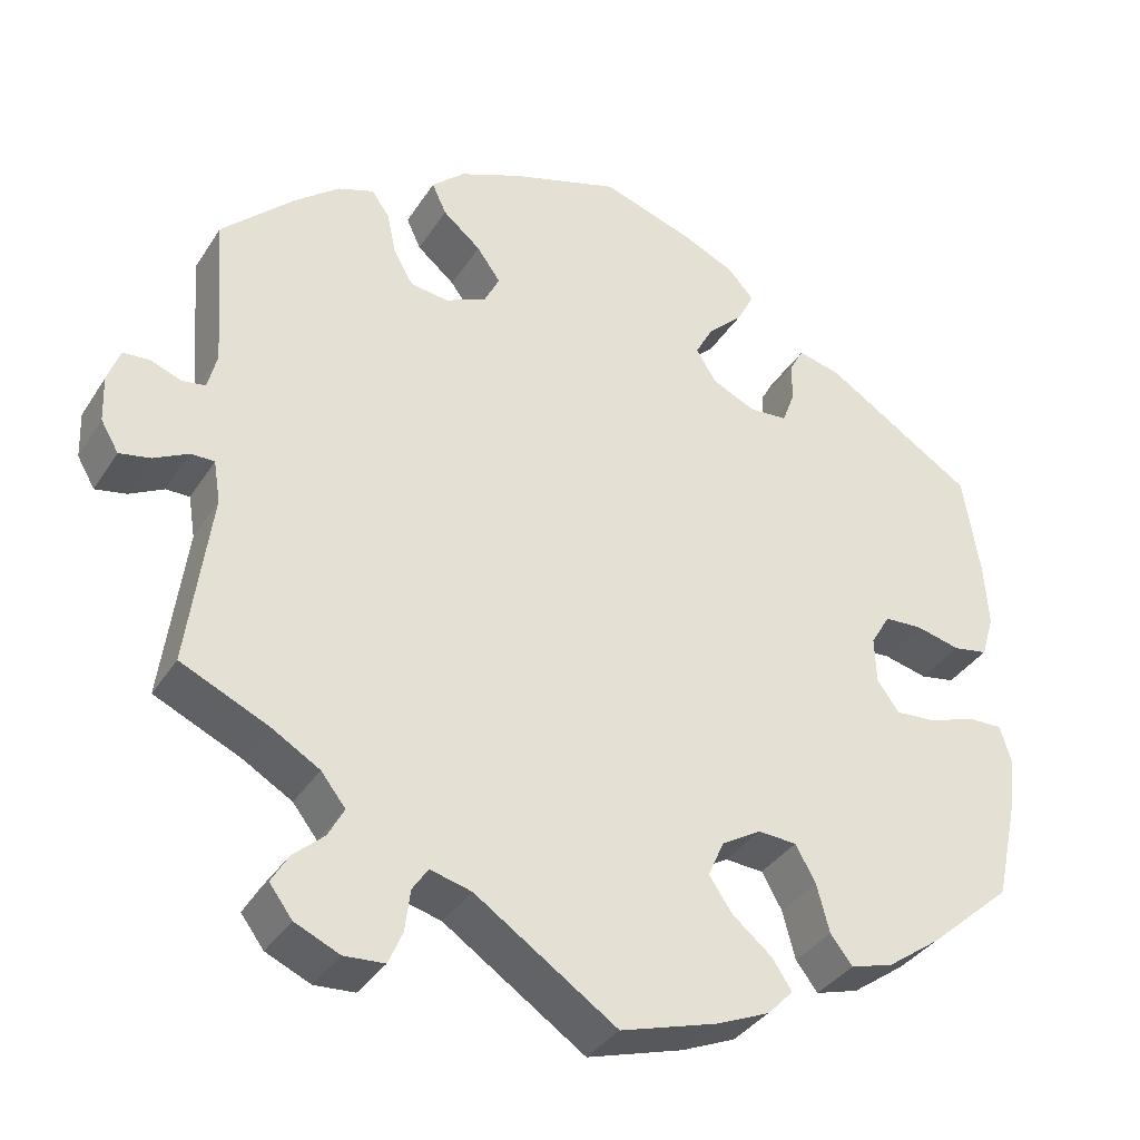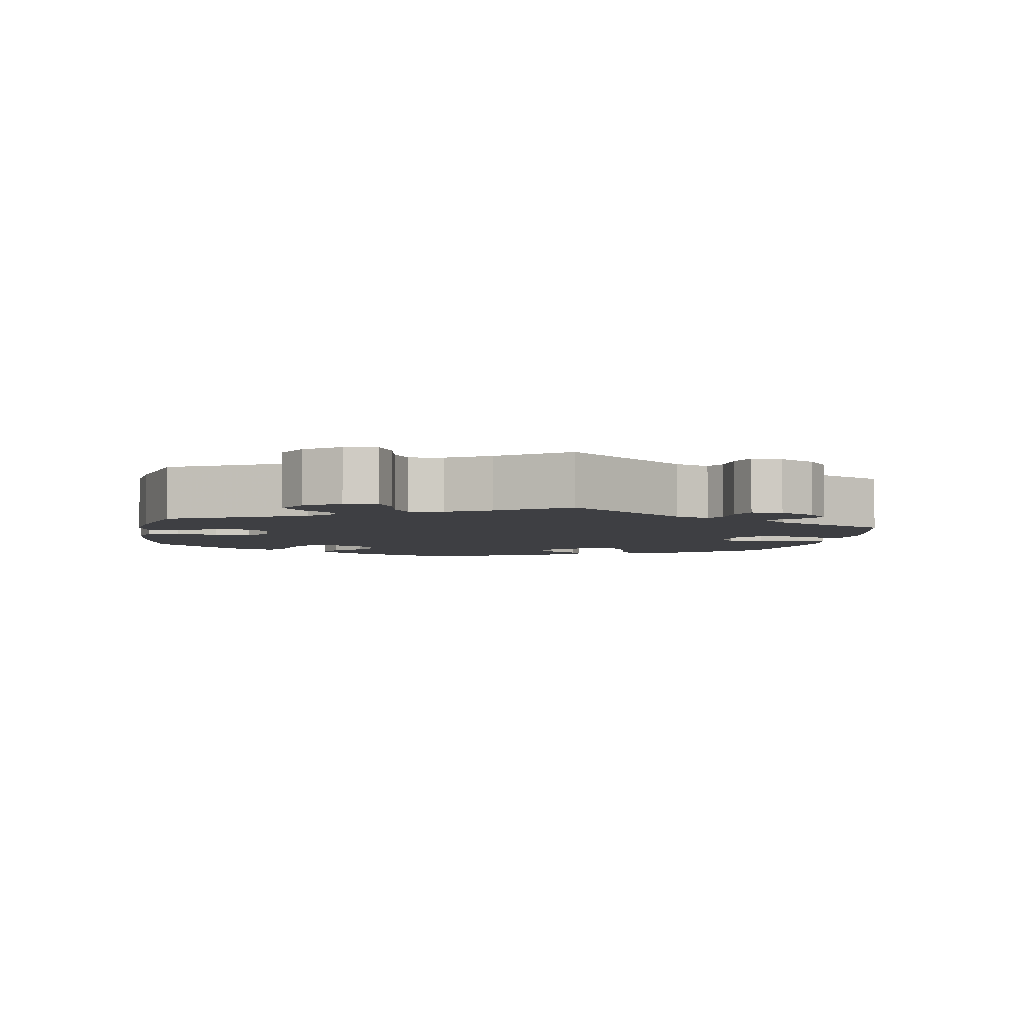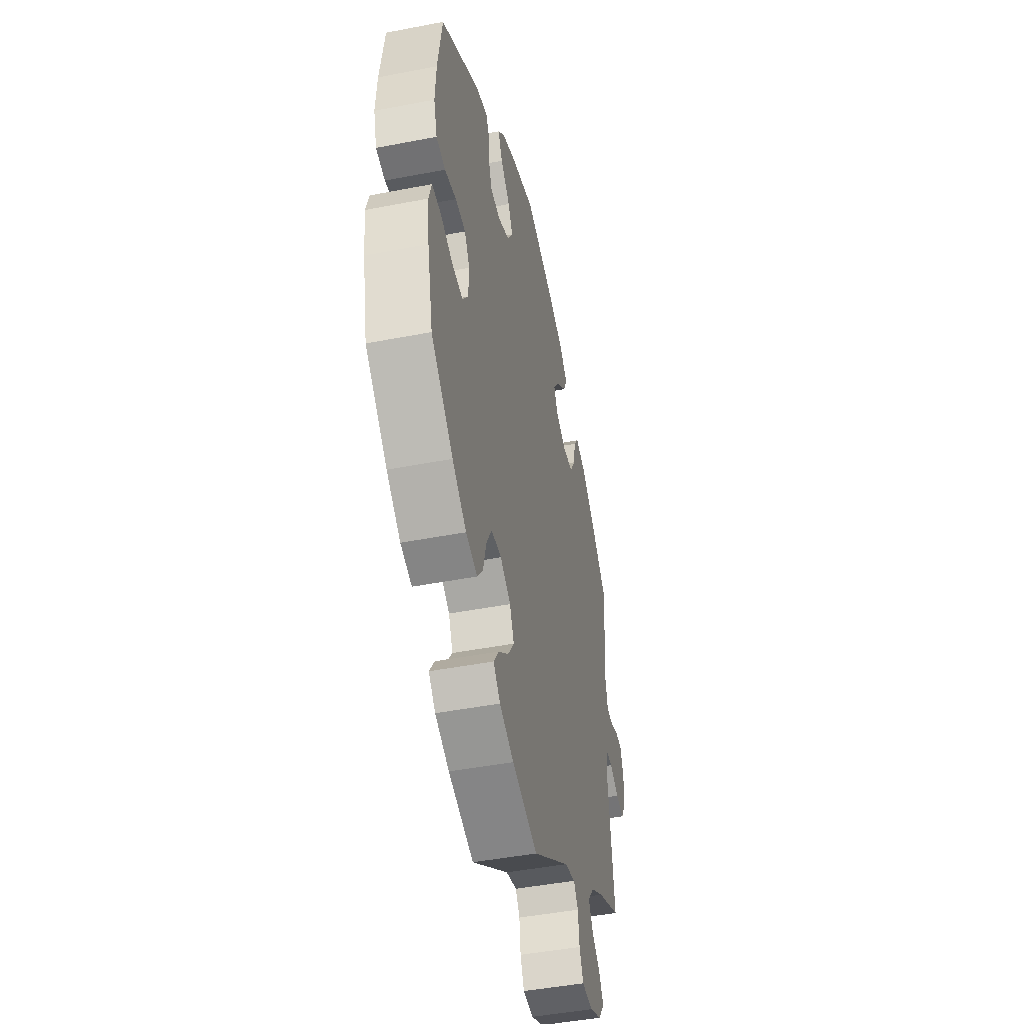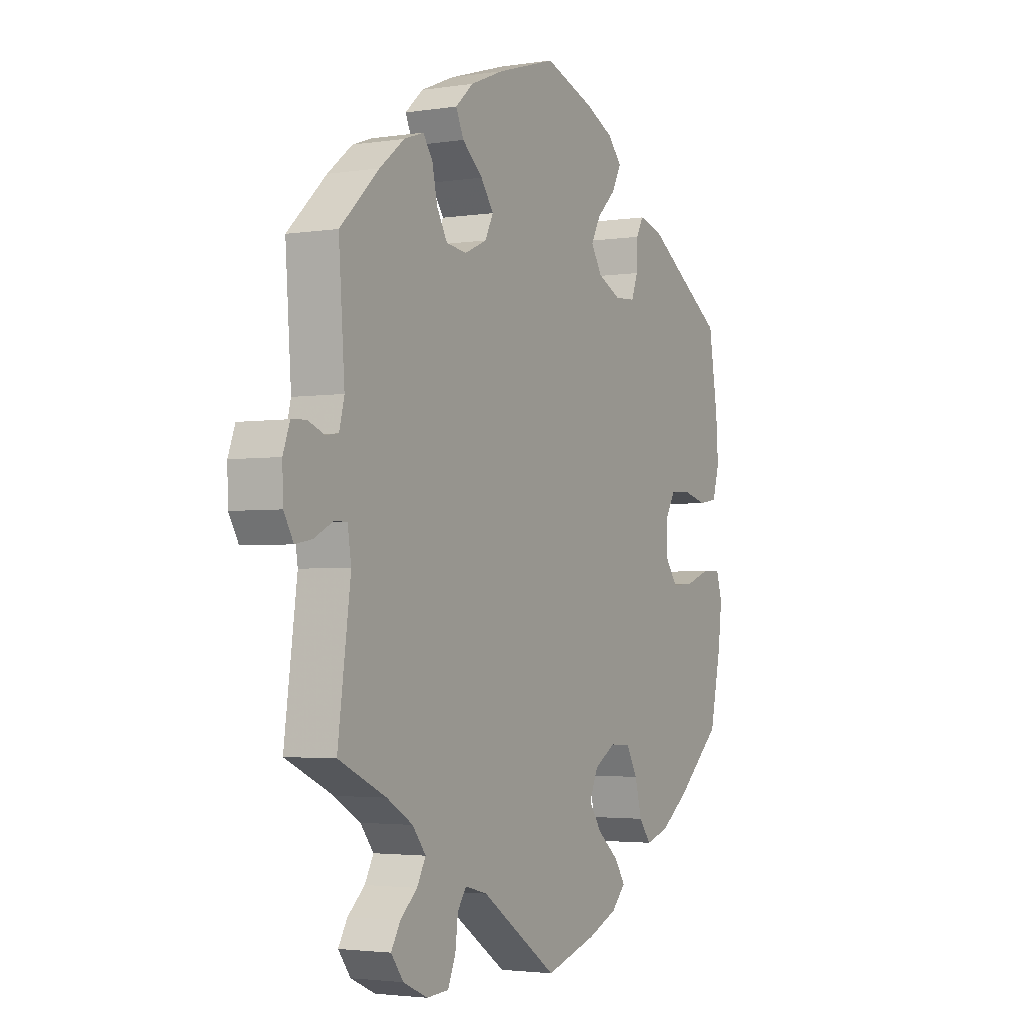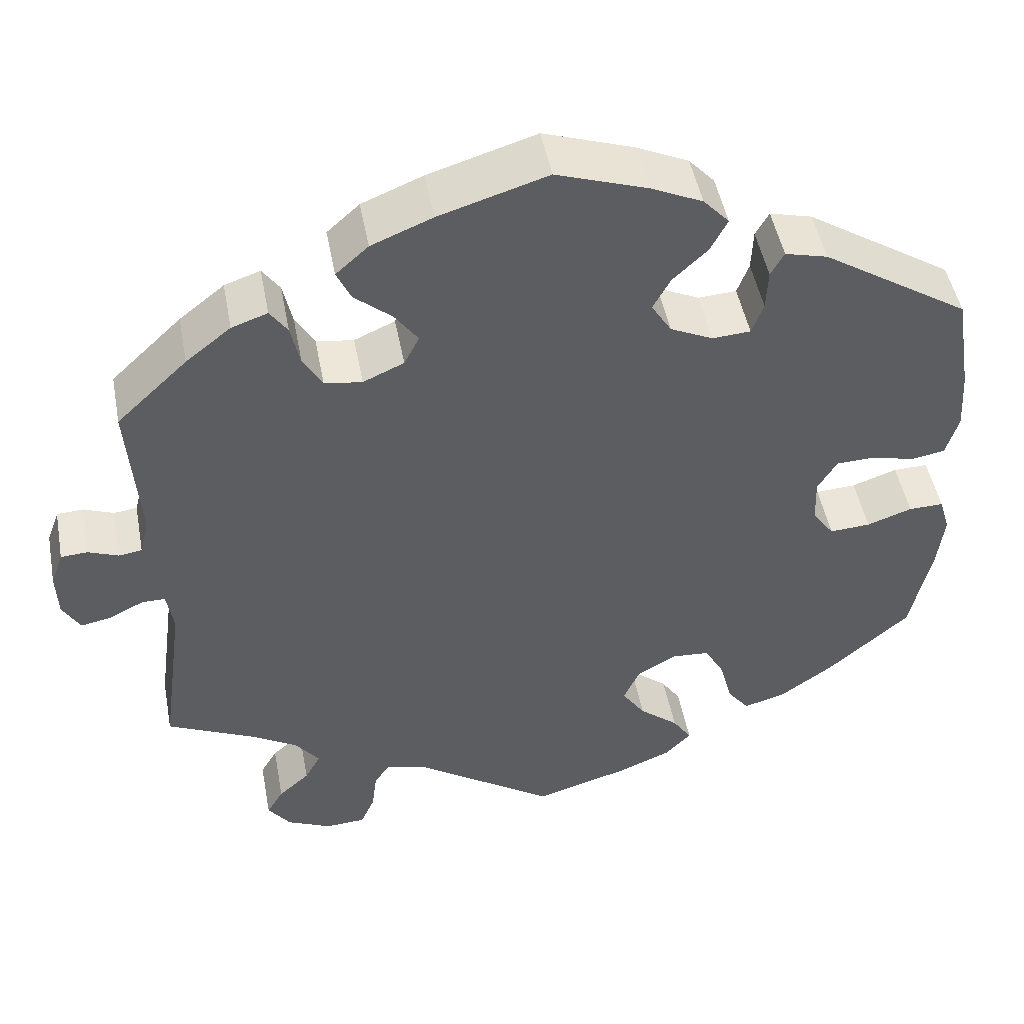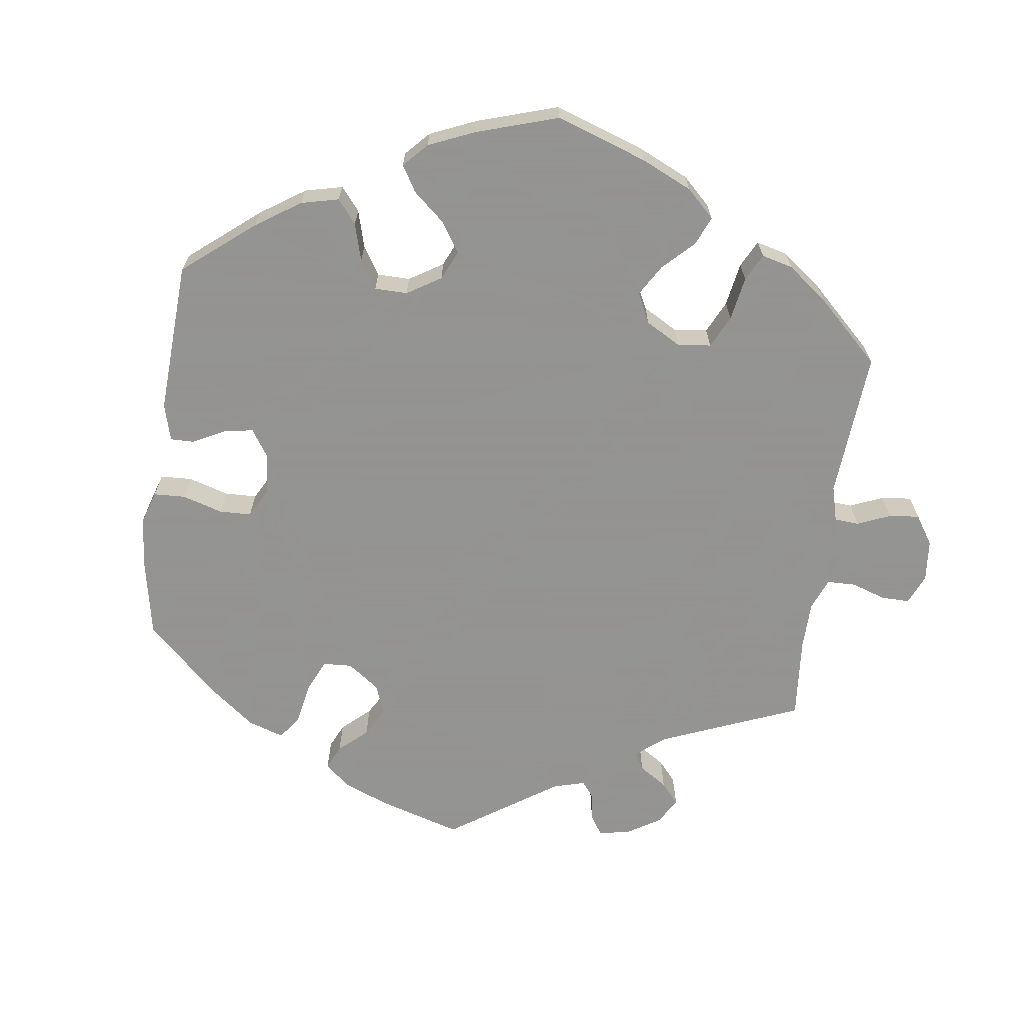
<metadata>
{"format":"obj","ext":"obj","renderer":"f3d","projection":"perspective","resolution":1024,"background":"white","views":[{"elev":-35.5,"azim":-28.3,"up":"+Z"},{"elev":-4.3,"azim":-130.3,"up":"+Y"},{"elev":-46.1,"azim":102.5,"up":"+Z"},{"elev":-2.9,"azim":-61.6,"up":"+Z"},{"elev":48.3,"azim":-10.6,"up":"+Z"},{"elev":-66.9,"azim":112.0,"up":"+Y"}]}
</metadata>
<code>
v -0.473 0.07 -0.081
v -0.481 0.07 -0.031
v -0.509 0.07 -0.031
v -0.55 0.07 -0.052
v -0.587 0.07 -0.059
v -0.608 0.07 -0.023
v -0.61 0.07 0.032
v -0.595 0.07 0.073
v -0.563 0.07 0.075
v -0.527 0.07 0.061
v -0.499 0.07 0.065
v -0.488 0.07 0.109
v -0.501 0.07 0.289
v -0.416 0.07 0.37
v -0.362 0.07 0.413
v -0.319 0.07 0.428
v -0.298 0.07 0.398
v -0.287 0.07 0.347
v -0.264 0.07 0.307
v -0.219 0.07 0.301
v -0.17 0.07 0.323
v -0.152 0.07 0.359
v -0.18 0.07 0.398
v -0.225 0.07 0.436
v -0.242 0.07 0.473
v -0.203 0.07 0.508
v -0.13 0.07 0.538
v 0 0.07 0.578
v 0.109 0.07 0.541
v 0.171 0.07 0.512
v 0.202 0.07 0.478
v 0.182 0.07 0.439
v 0.14 0.07 0.399
v 0.119 0.07 0.36
v 0.143 0.07 0.321
v 0.194 0.07 0.297
v 0.24 0.07 0.3
v 0.254 0.07 0.338
v 0.256 0.07 0.388
v 0.272 0.07 0.417
v 0.323 0.07 0.404
v 0.5 0.07 0.29
v 0.52 0.07 0.167
v 0.525 0.07 0.093
v 0.51 0.07 0.042
v 0.469 0.07 0.035
v 0.417 0.07 0.048
v 0.371 0.07 0.046
v 0.348 0.07 0.007
v 0.35 0.07 -0.048
v 0.376 0.07 -0.084
v 0.425 0.07 -0.081
v 0.479 0.07 -0.062
v 0.521 0.07 -0.061
v 0.534 0.07 -0.104
v 0.526 0.07 -0.173
v 0.501 0.07 -0.288
v 0.402 0.07 -0.375
v 0.339 0.07 -0.42
v 0.288 0.07 -0.435
v 0.262 0.07 -0.401
v 0.247 0.07 -0.344
v 0.223 0.07 -0.301
v 0.177 0.07 -0.298
v 0.13 0.07 -0.326
v 0.111 0.07 -0.369
v 0.139 0.07 -0.41
v 0.186 0.07 -0.449
v 0.209 0.07 -0.484
v 0.178 0.07 -0.516
v 0.114 0.07 -0.543
v 0 0.07 -0.577
v -0.168 0.07 -0.463
v -0.217 0.07 -0.45
v -0.236 0.07 -0.478
v -0.242 0.07 -0.527
v -0.259 0.07 -0.566
v -0.307 0.07 -0.569
v -0.36 0.07 -0.545
v -0.387 0.07 -0.509
v -0.367 0.07 -0.475
v -0.33 0.07 -0.442
v -0.311 0.07 -0.407
v -0.34 0.07 -0.37
v -0.397 0.07 -0.336
v -0.501 0.07 -0.288
v -0.473 0 -0.081
v -0.481 0 -0.031
v -0.509 0 -0.031
v -0.55 0 -0.052
v -0.587 0 -0.059
v -0.608 0 -0.023
v -0.61 0 0.032
v -0.595 0 0.073
v -0.563 0 0.075
v -0.527 0 0.061
v -0.499 0 0.065
v -0.488 0 0.109
v -0.501 0 0.289
v -0.416 0 0.37
v -0.362 0 0.413
v -0.319 0 0.428
v -0.298 0 0.398
v -0.287 0 0.347
v -0.264 0 0.307
v -0.219 0 0.301
v -0.17 0 0.323
v -0.152 0 0.359
v -0.18 0 0.398
v -0.225 0 0.436
v -0.242 0 0.473
v -0.203 0 0.508
v -0.13 0 0.538
v 0 0 0.578
v 0.109 0 0.541
v 0.171 0 0.512
v 0.202 0 0.478
v 0.182 0 0.439
v 0.14 0 0.399
v 0.119 0 0.36
v 0.143 0 0.321
v 0.194 0 0.297
v 0.24 0 0.3
v 0.254 0 0.338
v 0.256 0 0.388
v 0.272 0 0.417
v 0.323 0 0.404
v 0.5 0 0.29
v 0.52 0 0.167
v 0.525 0 0.093
v 0.51 0 0.042
v 0.469 0 0.035
v 0.417 0 0.048
v 0.371 0 0.046
v 0.348 0 0.007
v 0.35 0 -0.048
v 0.376 0 -0.084
v 0.425 0 -0.081
v 0.479 0 -0.062
v 0.521 0 -0.061
v 0.534 0 -0.104
v 0.526 0 -0.173
v 0.501 0 -0.288
v 0.402 0 -0.375
v 0.339 0 -0.42
v 0.288 0 -0.435
v 0.262 0 -0.401
v 0.247 0 -0.344
v 0.223 0 -0.301
v 0.177 0 -0.298
v 0.13 0 -0.326
v 0.111 0 -0.369
v 0.139 0 -0.41
v 0.186 0 -0.449
v 0.209 0 -0.484
v 0.178 0 -0.516
v 0.114 0 -0.543
v 0 0 -0.577
v -0.168 0 -0.463
v -0.217 0 -0.45
v -0.236 0 -0.478
v -0.242 0 -0.527
v -0.259 0 -0.566
v -0.307 0 -0.569
v -0.36 0 -0.545
v -0.387 0 -0.509
v -0.367 0 -0.475
v -0.33 0 -0.442
v -0.311 0 -0.407
v -0.34 0 -0.37
v -0.397 0 -0.336
v -0.501 0 -0.288
f 85 86 1
f 84 85 1 2
f 83 84 2
f 79 80 81 82
f 79 82 83
f 78 79 83
f 75 76 77 78
f 74 75 78 83
f 73 74 83 2
f 71 72 73 2
f 67 68 69 70
f 66 67 70 71
f 59 60 61 62
f 59 62 63
f 58 59 63
f 57 58 63
f 56 57 63 64
f 52 53 54 55
f 51 52 55 56
f 44 45 46 47
f 44 47 48
f 43 44 48
f 42 43 48
f 41 42 48 49
f 38 39 40 41
f 37 38 41 49
f 30 31 32 33
f 30 33 34
f 29 30 34
f 28 29 34
f 27 28 34
f 26 27 34 35
f 23 24 25 26
f 22 23 26 35
f 15 16 17 18
f 15 18 19
f 12 13 14 15
f 11 12 15 19
f 7 8 9 10
f 7 10 11
f 6 7 11
f 3 4 5 6
f 2 3 6 11
f 66 71 2 11
f 51 56 64
f 50 51 64 65
f 36 37 49 50
f 36 50 65
f 21 22 35 36
f 20 21 36 65
f 20 65 66
f 11 19 20 66
f 87 172 171
f 88 87 171 170
f 88 170 169
f 168 167 166 165
f 169 168 165
f 169 165 164
f 164 163 162 161
f 169 164 161 160
f 88 169 160 159
f 88 159 158 157
f 156 155 154 153
f 157 156 153 152
f 148 147 146 145
f 149 148 145
f 149 145 144
f 149 144 143
f 150 149 143 142
f 141 140 139 138
f 142 141 138 137
f 133 132 131 130
f 134 133 130
f 134 130 129
f 134 129 128
f 135 134 128 127
f 127 126 125 124
f 135 127 124 123
f 119 118 117 116
f 120 119 116
f 120 116 115
f 120 115 114
f 120 114 113
f 121 120 113 112
f 112 111 110 109
f 121 112 109 108
f 104 103 102 101
f 105 104 101
f 101 100 99 98
f 105 101 98 97
f 96 95 94 93
f 97 96 93
f 97 93 92
f 92 91 90 89
f 97 92 89 88
f 97 88 157 152
f 150 142 137
f 151 150 137 136
f 136 135 123 122
f 151 136 122
f 122 121 108 107
f 151 122 107 106
f 152 151 106
f 152 106 105 97
f 1 87 88 2
f 2 88 89 3
f 3 89 90 4
f 4 90 91 5
f 5 91 92 6
f 6 92 93 7
f 7 93 94 8
f 8 94 95 9
f 9 95 96 10
f 10 96 97 11
f 11 97 98 12
f 12 98 99 13
f 13 99 100 14
f 14 100 101 15
f 15 101 102 16
f 16 102 103 17
f 17 103 104 18
f 18 104 105 19
f 19 105 106 20
f 20 106 107 21
f 21 107 108 22
f 22 108 109 23
f 23 109 110 24
f 24 110 111 25
f 25 111 112 26
f 26 112 113 27
f 27 113 114 28
f 28 114 115 29
f 29 115 116 30
f 30 116 117 31
f 31 117 118 32
f 32 118 119 33
f 33 119 120 34
f 34 120 121 35
f 35 121 122 36
f 36 122 123 37
f 37 123 124 38
f 38 124 125 39
f 39 125 126 40
f 40 126 127 41
f 41 127 128 42
f 42 128 129 43
f 43 129 130 44
f 44 130 131 45
f 45 131 132 46
f 46 132 133 47
f 47 133 134 48
f 48 134 135 49
f 49 135 136 50
f 50 136 137 51
f 51 137 138 52
f 52 138 139 53
f 53 139 140 54
f 54 140 141 55
f 55 141 142 56
f 56 142 143 57
f 57 143 144 58
f 58 144 145 59
f 59 145 146 60
f 60 146 147 61
f 61 147 148 62
f 62 148 149 63
f 63 149 150 64
f 64 150 151 65
f 65 151 152 66
f 66 152 153 67
f 67 153 154 68
f 68 154 155 69
f 69 155 156 70
f 70 156 157 71
f 71 157 158 72
f 72 158 159 73
f 73 159 160 74
f 74 160 161 75
f 75 161 162 76
f 76 162 163 77
f 77 163 164 78
f 78 164 165 79
f 79 165 166 80
f 80 166 167 81
f 81 167 168 82
f 82 168 169 83
f 83 169 170 84
f 84 170 171 85
f 85 171 172 86
f 86 172 87 1

</code>
